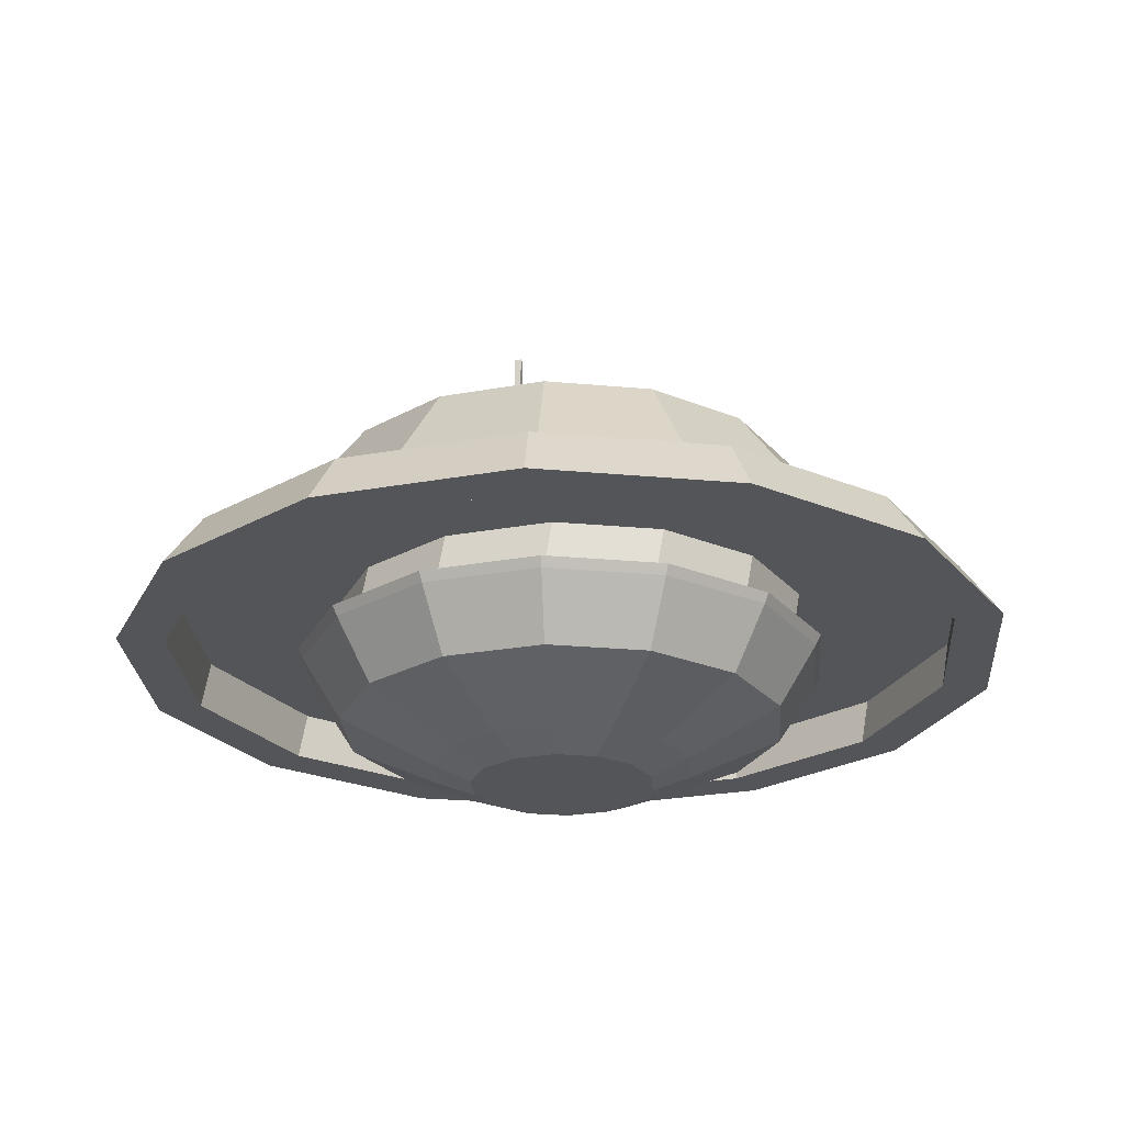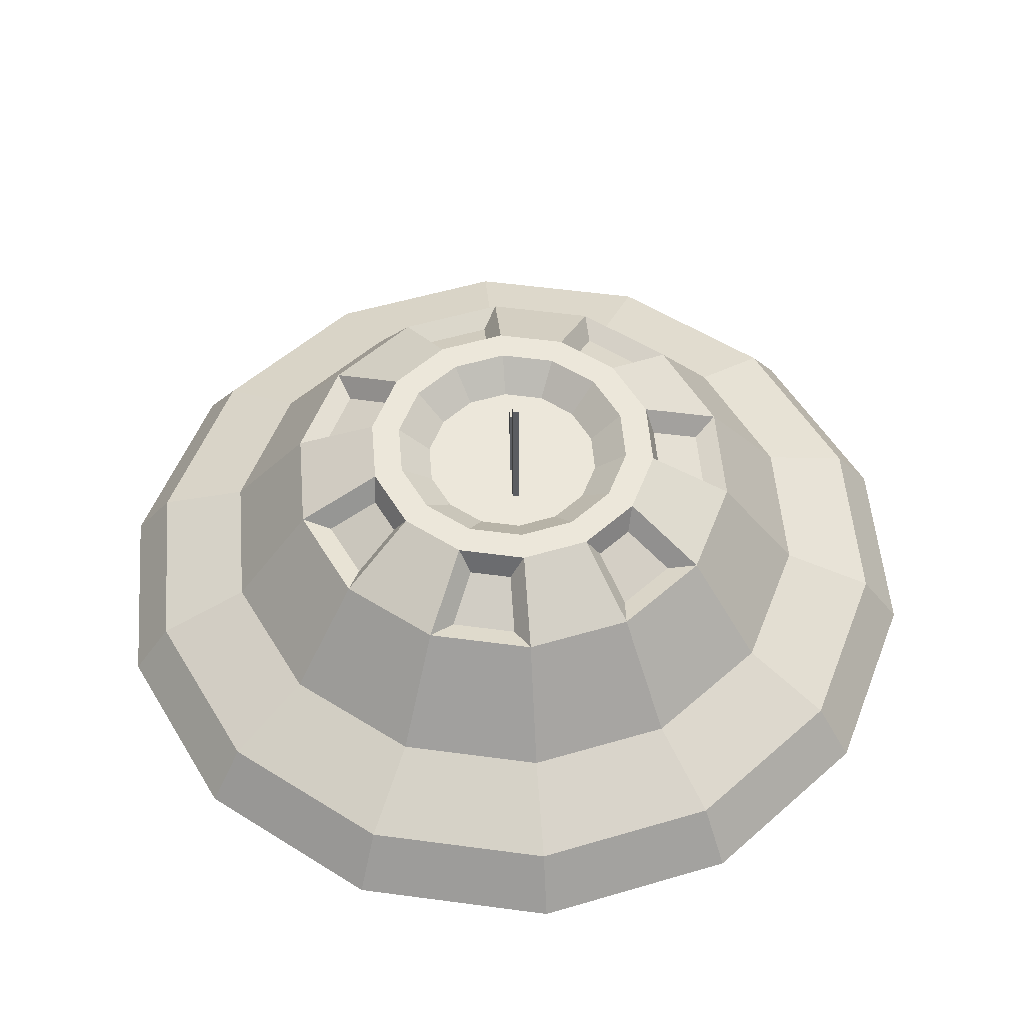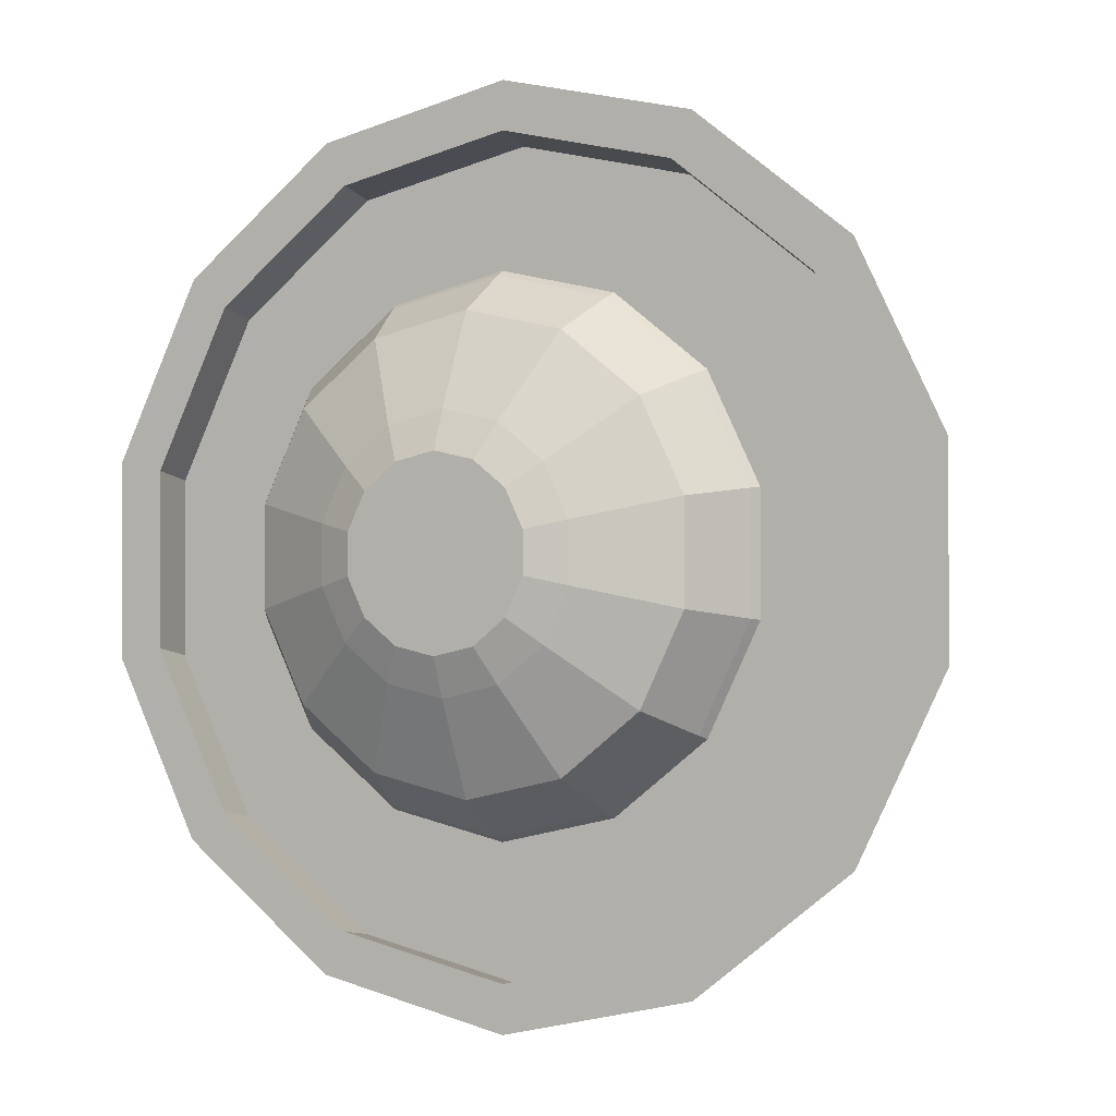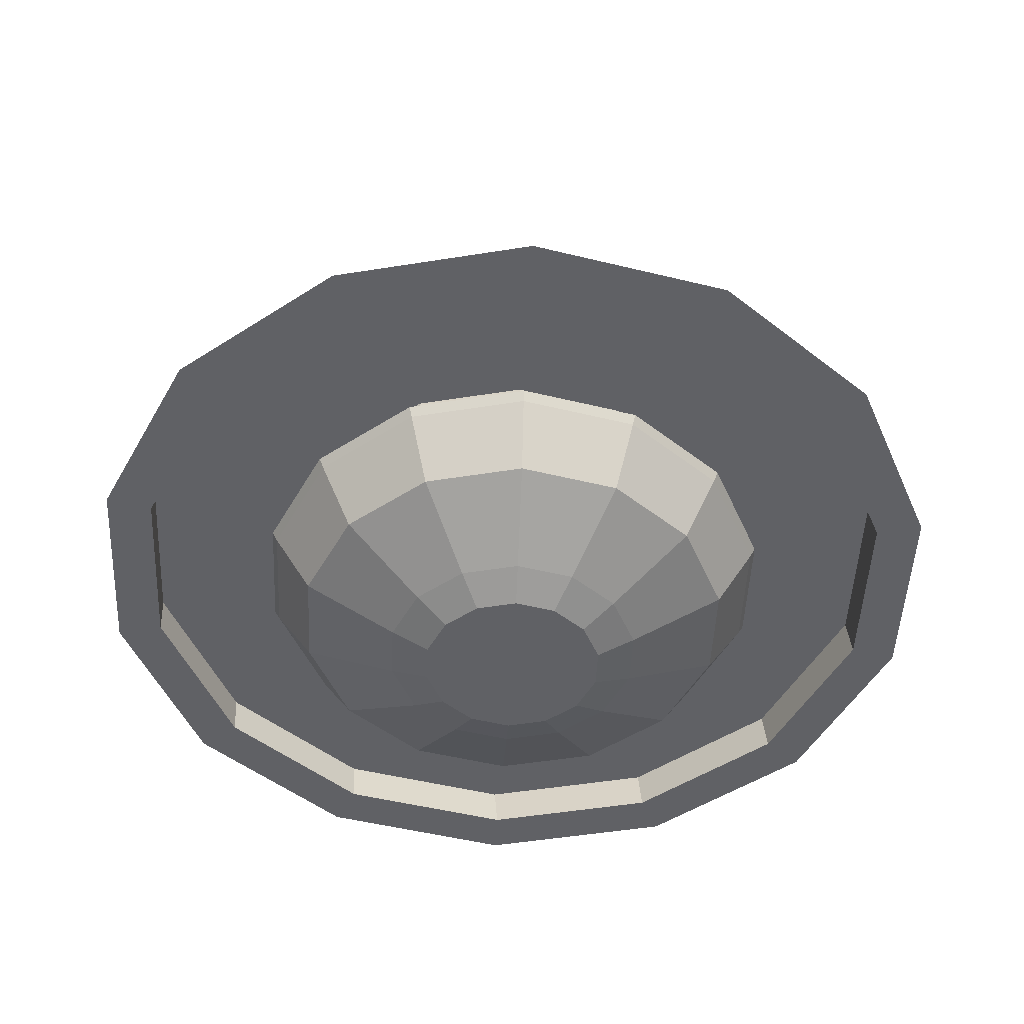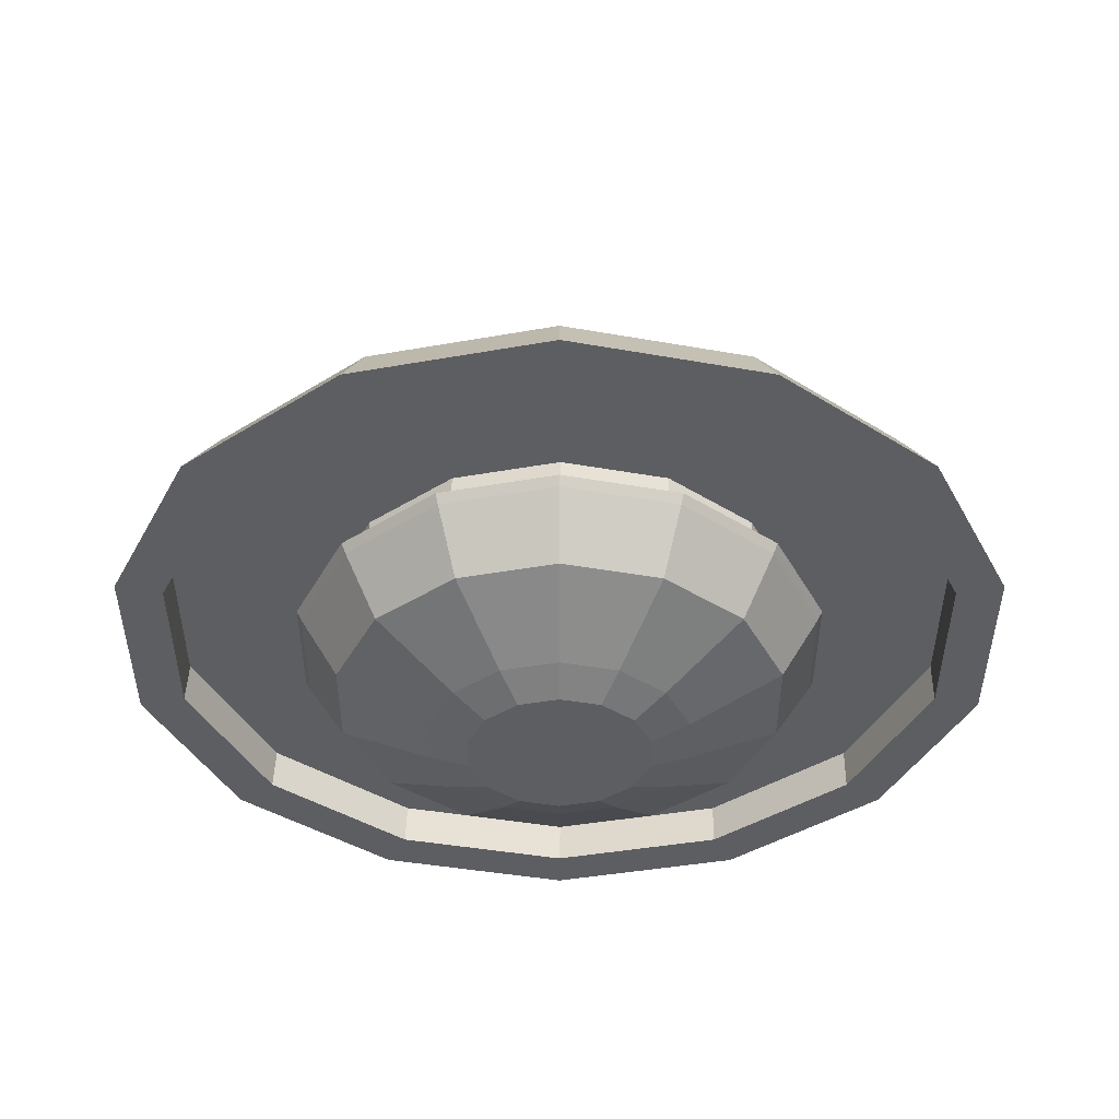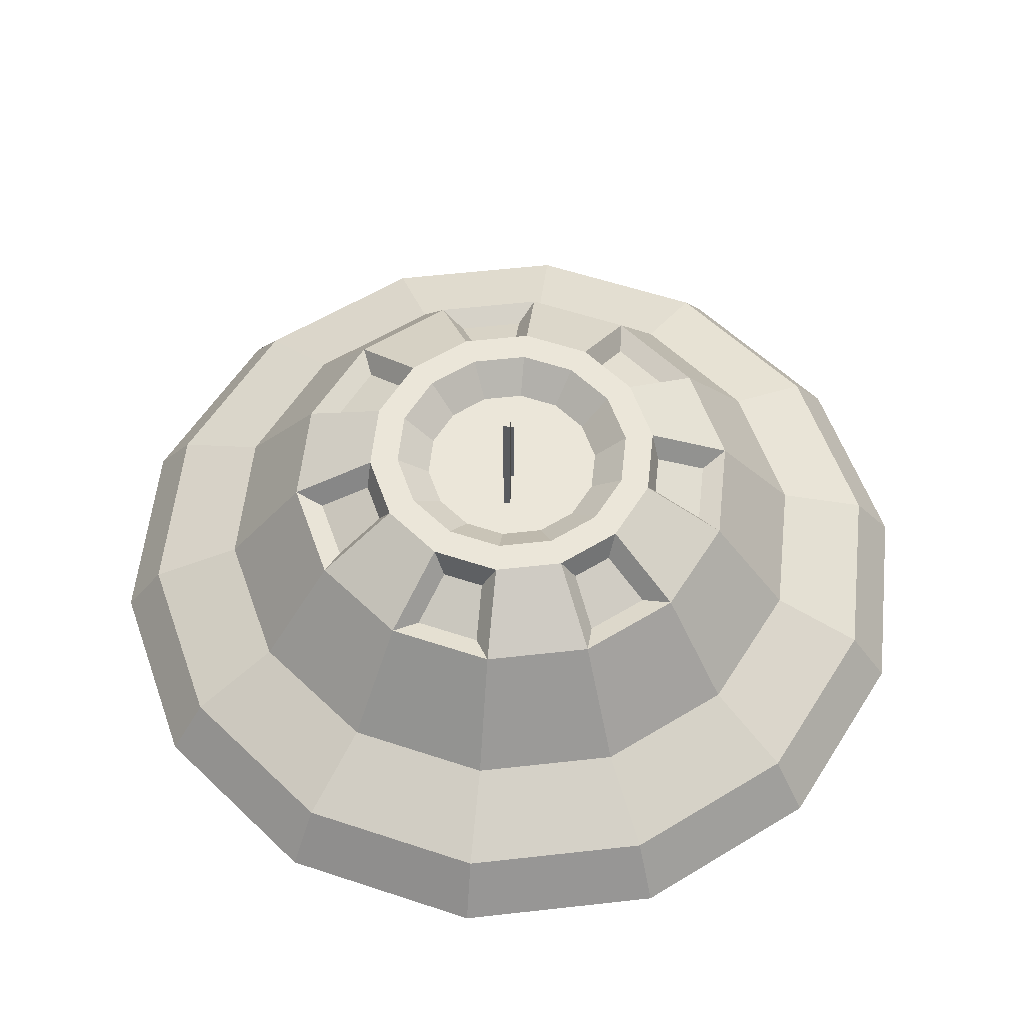
<metadata>
{"format":"obj","ext":"obj","renderer":"f3d","projection":"perspective","resolution":1024,"background":"white","views":[{"elev":-24.4,"azim":107.0,"up":"+Y"},{"elev":53.4,"azim":-4.7,"up":"+Y"},{"elev":-1.1,"azim":27.0,"up":"+Z"},{"elev":-48.3,"azim":-2.6,"up":"+Y"},{"elev":-38.8,"azim":25.7,"up":"+Y"},{"elev":57.3,"azim":6.2,"up":"+Y"}]}
</metadata>
<code>
g UFO_Varient_Cylinder.001
v -0 2.015 -4.374
v 1.898 2.015 -3.941
v 3.42 2.015 -2.727
v 4.265 2.015 -0.9734
v 4.265 2.015 0.9734
v 3.42 2.015 2.727
v 1.898 2.015 3.941
v 0 2.015 4.374
v -1.898 2.015 3.941
v -3.42 2.015 2.727
v -4.265 2.015 0.9734
v -4.265 2.015 -0.9734
v -3.42 2.015 -2.727
v -1.898 2.015 -3.941
v -0 -0.1156 -1.505
v 0.653 -0.1156 -1.356
v 1.177 -0.1156 -0.9384
v 1.467 -0.1156 -0.3349
v 1.467 -0.1156 0.3349
v 1.177 -0.1156 0.9384
v 0.653 -0.1156 1.356
v 0 -0.1156 1.505
v -0.653 -0.1156 1.356
v -1.177 -0.1156 0.9384
v -1.467 -0.1156 0.3349
v -1.467 -0.1156 -0.3349
v -1.177 -0.1156 -0.9384
v -0.653 -0.1156 -1.356
v -0 0.137 -2.13
v -0 1.854 -4.289
v -0 0.8605 -3.661
v 1.861 1.854 -3.864
v 0.9241 0.137 -1.919
v 1.589 0.8605 -3.299
v 3.353 1.854 -2.674
v 1.665 0.137 -1.328
v 2.863 0.8605 -2.283
v 4.181 1.854 -0.9543
v 2.076 0.137 -0.4739
v 3.57 0.8605 -0.8147
v 4.181 1.854 0.9543
v 2.076 0.137 0.4739
v 3.57 0.8605 0.8147
v 3.353 1.854 2.674
v 1.665 0.137 1.328
v 2.863 0.8605 2.283
v 1.861 1.854 3.864
v 0.9241 0.137 1.919
v 1.589 0.8605 3.299
v 0 1.854 4.289
v 0 0.137 2.13
v 0 0.8605 3.661
v -1.861 1.854 3.864
v -0.9241 0.137 1.919
v -1.589 0.8605 3.299
v -3.353 1.854 2.674
v -1.665 0.137 1.328
v -2.863 0.8605 2.283
v -4.181 1.854 0.9543
v -2.076 0.137 0.4739
v -3.57 0.8605 0.8147
v -4.181 1.854 -0.9543
v -2.076 0.137 -0.4739
v -3.57 0.8605 -0.8147
v -3.353 1.854 -2.674
v -1.665 0.137 -1.328
v -2.863 0.8605 -2.283
v -1.861 1.854 -3.864
v -0.9241 0.137 -1.919
v -1.589 0.8605 -3.299
v 3.174 2.015 -6.591
v -1e-06 2.015 -7.316
v 5.72 2.015 -4.561
v 7.133 2.015 -1.628
v 7.133 2.015 1.628
v 5.72 2.015 4.561
v 3.174 2.015 6.591
v 1e-06 2.015 7.316
v -3.174 2.015 6.591
v -5.72 2.015 4.561
v -7.133 2.015 1.628
v -7.133 2.015 -1.628
v -5.72 2.015 -4.561
v -3.174 2.015 -6.591
v 2.896 2.917 -6.014
v -0 2.917 -6.675
v 5.219 2.917 -4.162
v 6.508 2.917 -1.485
v 6.508 2.917 1.485
v 5.219 2.917 4.162
v 2.896 2.917 6.014
v 1e-06 2.917 6.675
v -2.896 2.917 6.014
v -5.219 2.917 4.162
v -6.508 2.917 1.485
v -6.508 2.917 -1.485
v -5.219 2.917 -4.162
v -2.896 2.917 -6.014
v 2.249 3.533 -4.67
v -0 3.533 -5.183
v 4.052 3.533 -3.232
v 5.053 3.533 -1.153
v 5.053 3.533 1.153
v 4.052 3.533 3.232
v 2.249 3.533 4.67
v 0 3.533 5.183
v -2.249 3.533 4.67
v -4.052 3.533 3.232
v -5.053 3.533 1.153
v -5.053 3.533 -1.153
v -4.052 3.533 -3.232
v -2.249 3.533 -4.67
v 1.692 5.242 -3.514
v -0 5.242 -3.901
v 3.05 5.242 -2.432
v 3.803 5.242 -0.868
v 3.803 5.242 0.868
v 3.05 5.242 2.432
v 1.692 5.242 3.514
v 0 5.242 3.901
v -1.692 5.242 3.514
v -3.05 5.242 2.432
v -3.803 5.242 0.868
v -3.803 5.242 -0.868
v -3.05 5.242 -2.432
v -1.692 5.242 -3.514
v 1.099 5.964 -2.283
v -0 5.964 -2.533
v 1.981 5.964 -1.58
v 2.47 5.964 -0.5637
v 2.47 5.964 0.5637
v 1.981 5.964 1.58
v 1.099 5.964 2.283
v 0 5.964 2.533
v -1.099 5.964 2.283
v -1.981 5.964 1.58
v -2.47 5.964 0.5637
v -2.47 5.964 -0.5637
v -1.981 5.964 -1.58
v -1.099 5.964 -2.283
v 1.696 2.015 -3.522
v -0 2.015 -3.91
v 3.057 2.015 -2.438
v 3.812 2.015 -0.87
v 3.812 2.015 0.87
v 3.057 2.015 2.438
v 1.696 2.015 3.522
v 0 2.015 3.91
v -1.696 2.015 3.522
v -3.057 2.015 2.438
v -3.812 2.015 0.87
v -3.812 2.015 -0.87
v -3.057 2.015 -2.438
v -1.696 2.015 -3.522
v 2.837 2.015 -5.891
v -0 2.015 -6.538
v 5.112 2.015 -4.077
v 6.375 2.015 -1.455
v 6.375 2.015 1.455
v 5.112 2.015 4.077
v 2.837 2.015 5.891
v 1e-06 2.015 6.538
v -2.837 2.015 5.891
v -5.112 2.015 4.077
v -6.375 2.015 1.455
v -6.375 2.015 -1.455
v -5.112 2.015 -4.077
v -2.837 2.015 -5.891
v 1.653 2.79 -3.649
v -0.04364 2.79 -4.037
v 3.013 2.79 -2.565
v 3.768 2.79 -0.997
v 3.768 2.79 0.743
v 3.013 2.79 2.311
v 1.653 2.79 3.395
v -0.04364 2.79 3.783
v -1.74 2.79 3.395
v -3.1 2.79 2.311
v -3.855 2.79 0.743
v -3.855 2.79 -0.997
v -3.1 2.79 -2.565
v -1.74 2.79 -3.649
v 2.793 2.79 -6.018
v -0.04364 2.79 -6.665
v 5.068 2.79 -4.204
v 6.331 2.79 -1.582
v 6.331 2.79 1.328
v 5.068 2.79 3.95
v 2.793 2.79 5.764
v -0.04364 2.79 6.411
v -2.881 2.79 5.764
v -5.156 2.79 3.95
v -6.418 2.79 1.328
v -6.418 2.79 -1.582
v -5.156 2.79 -4.204
v -2.881 2.79 -6.018
v 2.557 5.094 -2.348
v 1.72 5.094 -3.015
v 3.43 5.094 0.5349
v 3.43 5.094 -0.5349
v 1.72 5.094 3.015
v 2.557 5.094 2.348
v -1.285 5.094 3.225
v -0.2417 5.094 3.463
v -3.322 5.094 1.006
v -2.858 5.094 1.97
v -2.858 5.094 -1.97
v -3.322 5.094 -1.006
v -0.2417 5.094 -3.463
v -1.285 5.094 -3.225
v 1.898 5.539 -1.823
v 1.355 5.539 -2.256
v 2.608 5.539 0.3474
v 2.608 5.539 -0.3474
v 1.355 5.539 2.256
v 1.898 5.539 1.823
v -0.9191 5.539 2.466
v -0.2417 5.539 2.62
v -2.501 5.539 0.8187
v -2.199 5.539 1.445
v -2.199 5.539 -1.445
v -2.501 5.539 -0.8187
v -0.2417 5.539 -2.62
v -0.9191 5.539 -2.466
v 0.8874 5.964 -1.843
v -0 5.964 -2.045
v 1.599 5.964 -1.275
v 1.994 5.964 -0.4551
v 1.994 5.964 0.4551
v 1.599 5.964 1.275
v 0.8874 5.964 1.843
v 0 5.964 2.045
v -0.8874 5.964 1.843
v -1.599 5.964 1.275
v -1.994 5.964 0.4551
v -1.994 5.964 -0.4551
v -1.599 5.964 -1.275
v -0.8874 5.964 -1.843
v 0.6532 5.498 -1.356
v -0 5.498 -1.505
v 1.177 5.498 -0.9386
v 1.468 5.498 -0.335
v 1.468 5.498 0.335
v 1.177 5.498 0.9386
v 0.6532 5.498 1.356
v 0 5.498 1.505
v -0.6532 5.498 1.356
v -1.177 5.498 0.9386
v -1.468 5.498 0.335
v -1.468 5.498 -0.335
v -1.177 5.498 -0.9386
v -0.6532 5.498 -1.356
v -0.05675 4.954 0.8541
v -0.05675 7.881 0.8541
v -0.05675 4.954 0.7406
v -0.05675 7.881 0.7406
v 0.05675 4.954 0.8541
v 0.05675 7.881 0.8541
v 0.05675 4.954 0.7406
v 0.05675 7.881 0.7406
v -0.05675 4.953 0.2656
v -0.05675 7.019 0.2656
v -0.05675 4.953 0.1521
v -0.05675 7.019 0.1521
v 0.05675 4.953 0.2656
v 0.05675 7.019 0.2656
v 0.05675 4.953 0.1521
v 0.05675 7.019 0.1521
f 68 14 1 30
f 33 36 17 16
f 36 39 18 17
f 39 42 19 18
f 42 45 20 19
f 45 48 21 20
f 48 51 22 21
f 51 54 23 22
f 54 57 24 23
f 57 60 25 24
f 60 63 26 25
f 63 66 27 26
f 10 9 149 150
f 66 69 28 27
f 69 29 15 28
f 44 6 7 47
f 15 16 17 18 19 20 21 22 23 24 25 26 27 28
f 59 11 12 62
f 38 4 5 41
f 53 9 10 56
f 30 1 2 32
f 47 7 8 50
f 62 12 13 65
f 41 5 6 44
f 56 10 11 59
f 32 2 3 35
f 35 3 4 38
f 50 8 9 53
f 65 13 14 68
f 30 32 34 31
f 31 34 33 29
f 32 35 37 34
f 34 37 36 33
f 35 38 40 37
f 37 40 39 36
f 38 41 43 40
f 40 43 42 39
f 41 44 46 43
f 43 46 45 42
f 44 47 49 46
f 46 49 48 45
f 47 50 52 49
f 49 52 51 48
f 50 53 55 52
f 52 55 54 51
f 53 56 58 55
f 55 58 57 54
f 56 59 61 58
f 58 61 60 57
f 59 62 64 61
f 61 64 63 60
f 62 65 67 64
f 64 67 66 63
f 65 68 70 67
f 67 70 69 66
f 68 30 31 70
f 70 31 29 69
f 29 33 16 15
f 81 80 94 95
f 73 74 158 157
f 9 8 148 149
f 71 73 157 155
f 8 7 147 148
f 72 71 155 156
f 7 6 146 147
f 84 72 156 168
f 6 5 145 146
f 83 84 168 167
f 5 4 144 145
f 82 83 167 166
f 4 3 143 144
f 81 82 166 165
f 89 88 102 103
f 74 73 87 88
f 82 81 95 96
f 75 74 88 89
f 83 82 96 97
f 76 75 89 90
f 84 83 97 98
f 77 76 90 91
f 72 84 98 86
f 78 77 91 92
f 79 78 92 93
f 71 72 86 85
f 80 79 93 94
f 73 71 85 87
f 112 111 125 126
f 97 96 110 111
f 90 89 103 104
f 98 97 111 112
f 91 90 104 105
f 86 98 112 100
f 92 91 105 106
f 93 92 106 107
f 85 86 100 99
f 94 93 107 108
f 87 85 99 101
f 95 94 108 109
f 88 87 101 102
f 96 95 109 110
f 120 119 133 134
f 105 104 118 119
f 100 112 126 114
f 106 105 119 120
f 107 106 120 121
f 99 100 114 113
f 108 107 121 122
f 101 99 113 115
f 109 108 122 123
f 102 101 115 116
f 110 109 123 124
f 103 102 116 117
f 111 110 124 125
f 104 103 117 118
f 136 135 233 234
f 133 119 201 215
f 113 114 128 127
f 122 121 135 136
f 126 140 224 210
f 115 113 198 197
f 116 115 129 130
f 124 123 137 138
f 140 128 223 224
f 118 132 216 202
f 118 117 131 132
f 126 125 139 140
f 114 126 210 209
f 139 125 207 221
f 165 166 194 193
f 152 151 179 180
f 164 165 193 192
f 151 150 178 179
f 163 164 192 191
f 150 149 177 178
f 162 163 191 190
f 149 148 176 177
f 161 162 190 189
f 148 147 175 176
f 160 161 189 188
f 147 146 174 175
f 159 160 188 187
f 146 145 173 174
f 74 75 159 158
f 11 10 150 151
f 75 76 160 159
f 12 11 151 152
f 76 77 161 160
f 13 12 152 153
f 77 78 162 161
f 14 13 153 154
f 78 79 163 162
f 1 14 154 142
f 79 80 164 163
f 2 1 142 141
f 3 2 141 143
f 80 81 165 164
f 179 178 192 193
f 172 171 185 186
f 180 179 193 194
f 173 172 186 187
f 181 180 194 195
f 174 173 187 188
f 182 181 195 196
f 175 174 188 189
f 170 182 196 184
f 176 175 189 190
f 177 176 190 191
f 169 170 184 183
f 178 177 191 192
f 171 169 183 185
f 153 152 180 181
f 166 167 195 194
f 154 153 181 182
f 167 168 196 195
f 142 154 182 170
f 141 142 170 169
f 168 156 184 196
f 156 155 183 184
f 143 141 169 171
f 155 157 185 183
f 144 143 171 172
f 157 158 186 185
f 145 144 172 173
f 158 159 187 186
f 203 204 218 217
f 197 198 212 211
f 205 206 220 219
f 199 200 214 213
f 207 208 222 221
f 201 202 216 215
f 209 210 224 223
f 127 129 211 212
f 120 134 218 204
f 117 116 200 199
f 135 121 203 217
f 130 131 213 214
f 128 114 209 223
f 119 118 202 201
f 113 127 212 198
f 132 133 215 216
f 122 136 220 206
f 121 120 204 203
f 129 115 197 211
f 134 135 217 218
f 137 123 205 219
f 123 122 206 205
f 116 130 214 200
f 136 137 219 220
f 124 138 222 208
f 125 124 208 207
f 131 117 199 213
f 138 139 221 222
f 238 237 251 252
f 129 127 225 227
f 137 136 234 235
f 130 129 227 228
f 138 137 235 236
f 131 130 228 229
f 139 138 236 237
f 132 131 229 230
f 140 139 237 238
f 133 132 230 231
f 128 140 238 226
f 134 133 231 232
f 135 134 232 233
f 127 128 226 225
f 239 240 252 251 250 249 248 247 246 245 244 243 242 241
f 231 230 244 245
f 226 238 252 240
f 232 231 245 246
f 233 232 246 247
f 225 226 240 239
f 234 233 247 248
f 227 225 239 241
f 235 234 248 249
f 228 227 241 242
f 236 235 249 250
f 229 228 242 243
f 237 236 250 251
f 230 229 243 244
f 253 254 256 255
f 255 256 260 259
f 259 260 258 257
f 257 258 254 253
f 255 259 257 253
f 260 256 254 258
f 261 262 264 263
f 263 264 268 267
f 267 268 266 265
f 265 266 262 261
f 263 267 265 261
f 268 264 262 266

</code>
